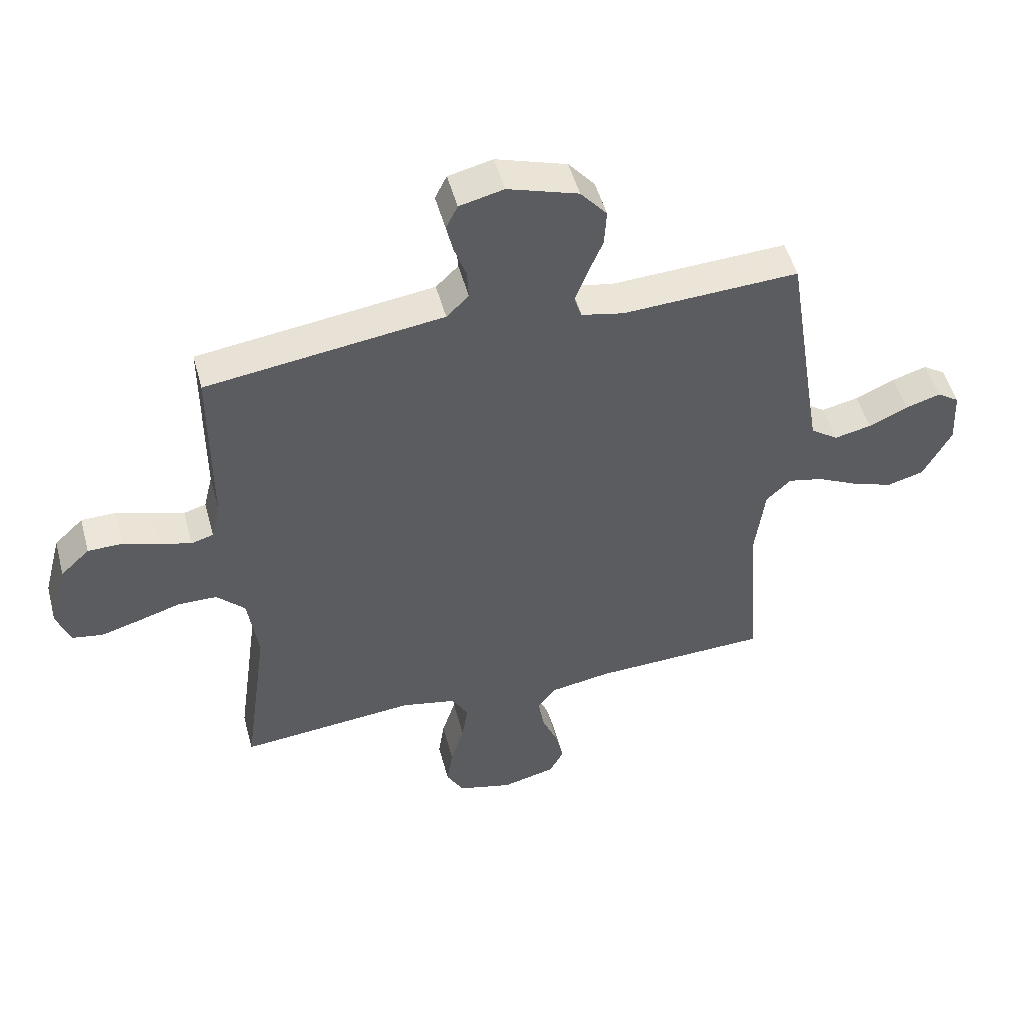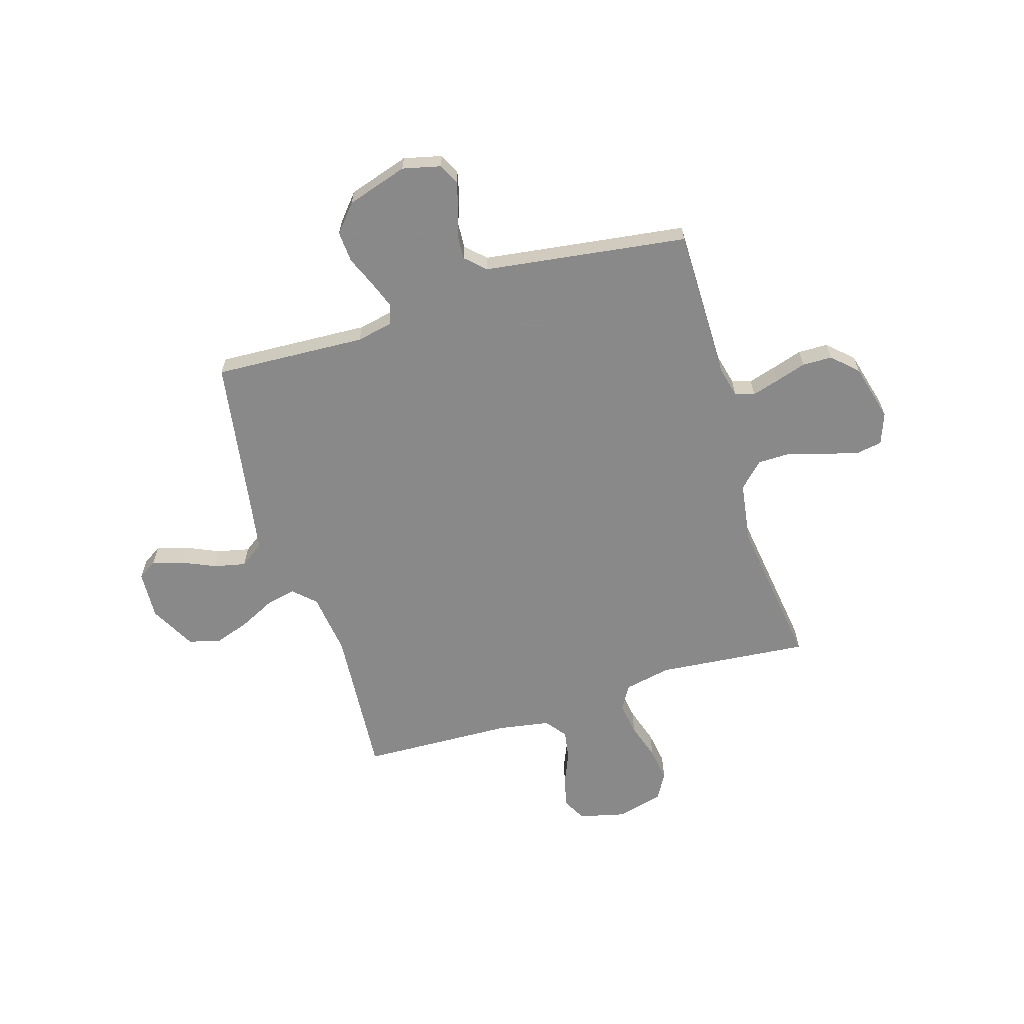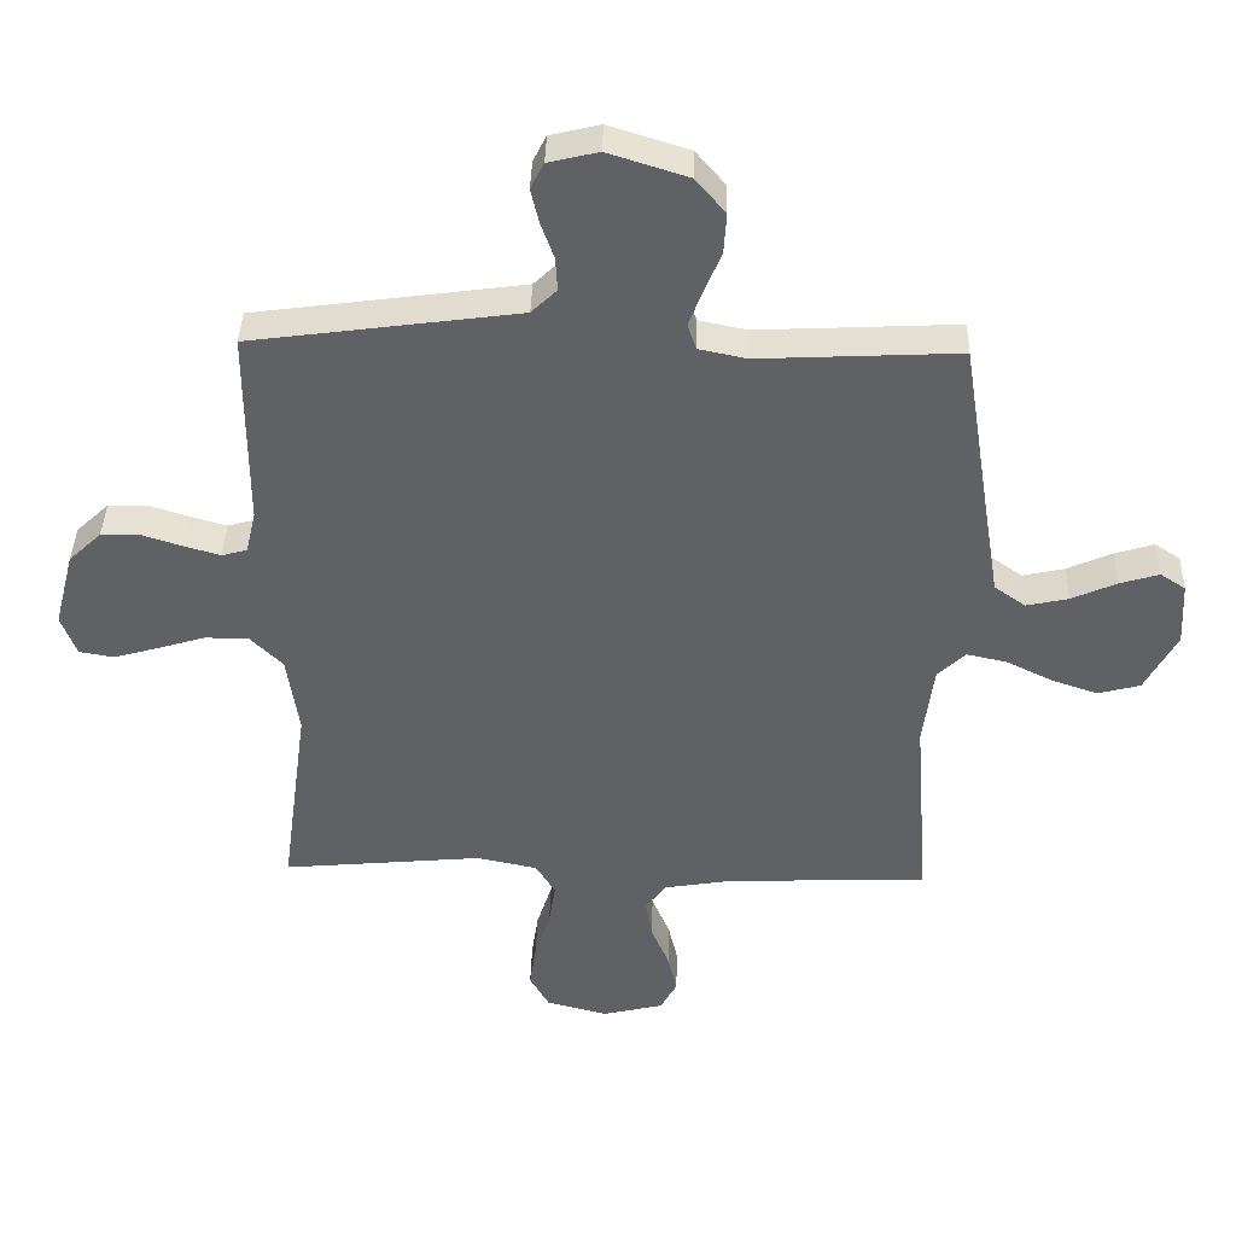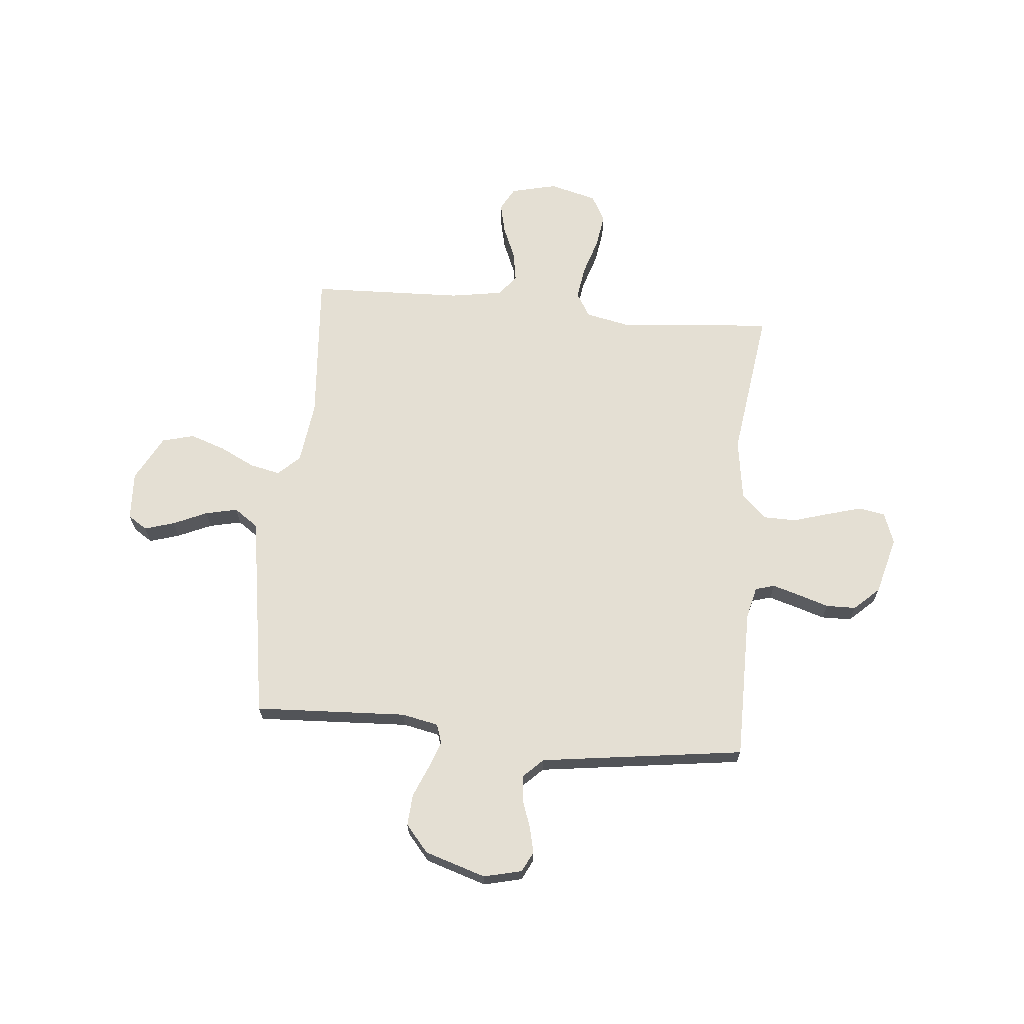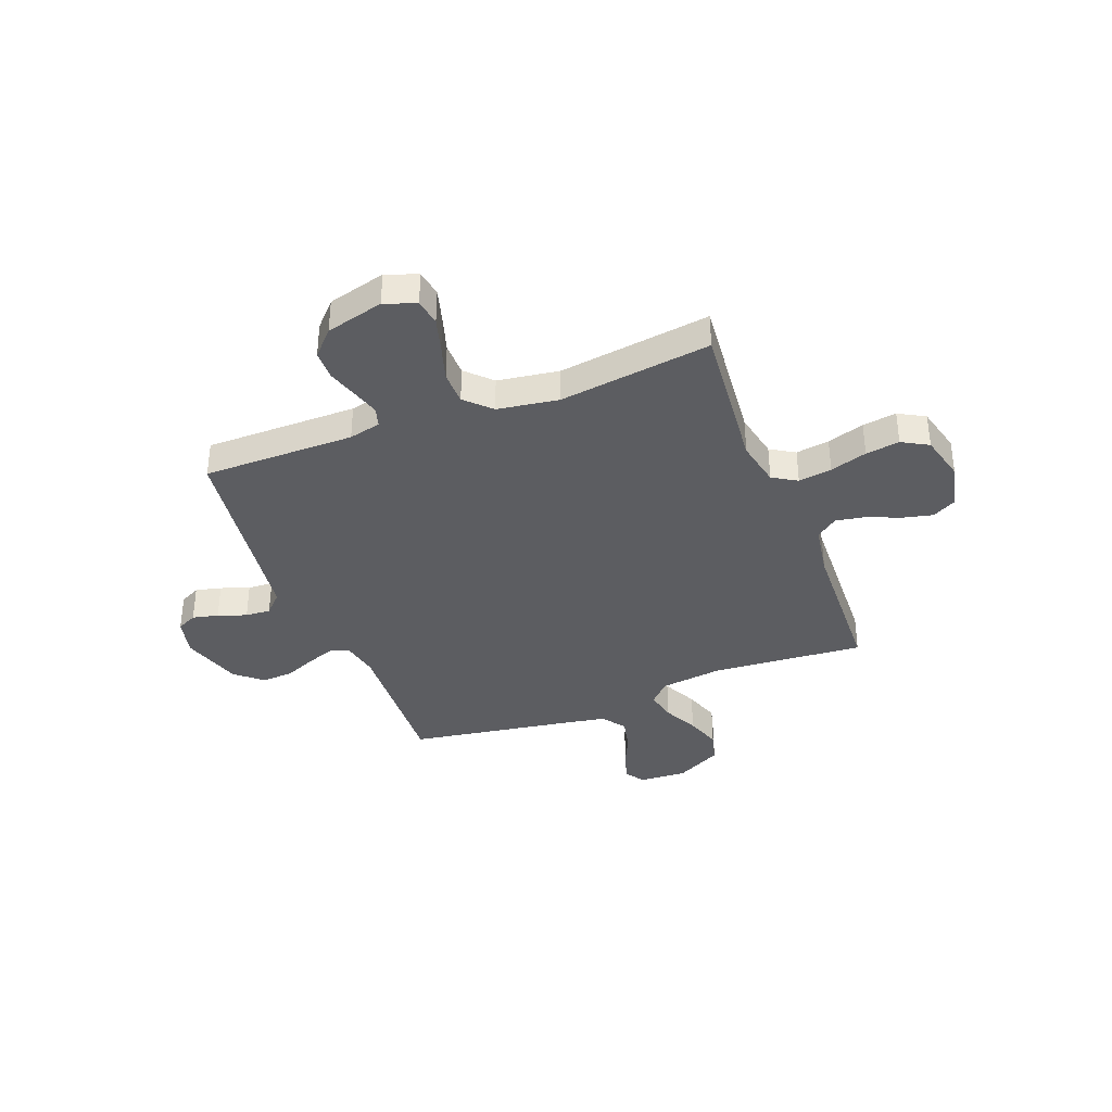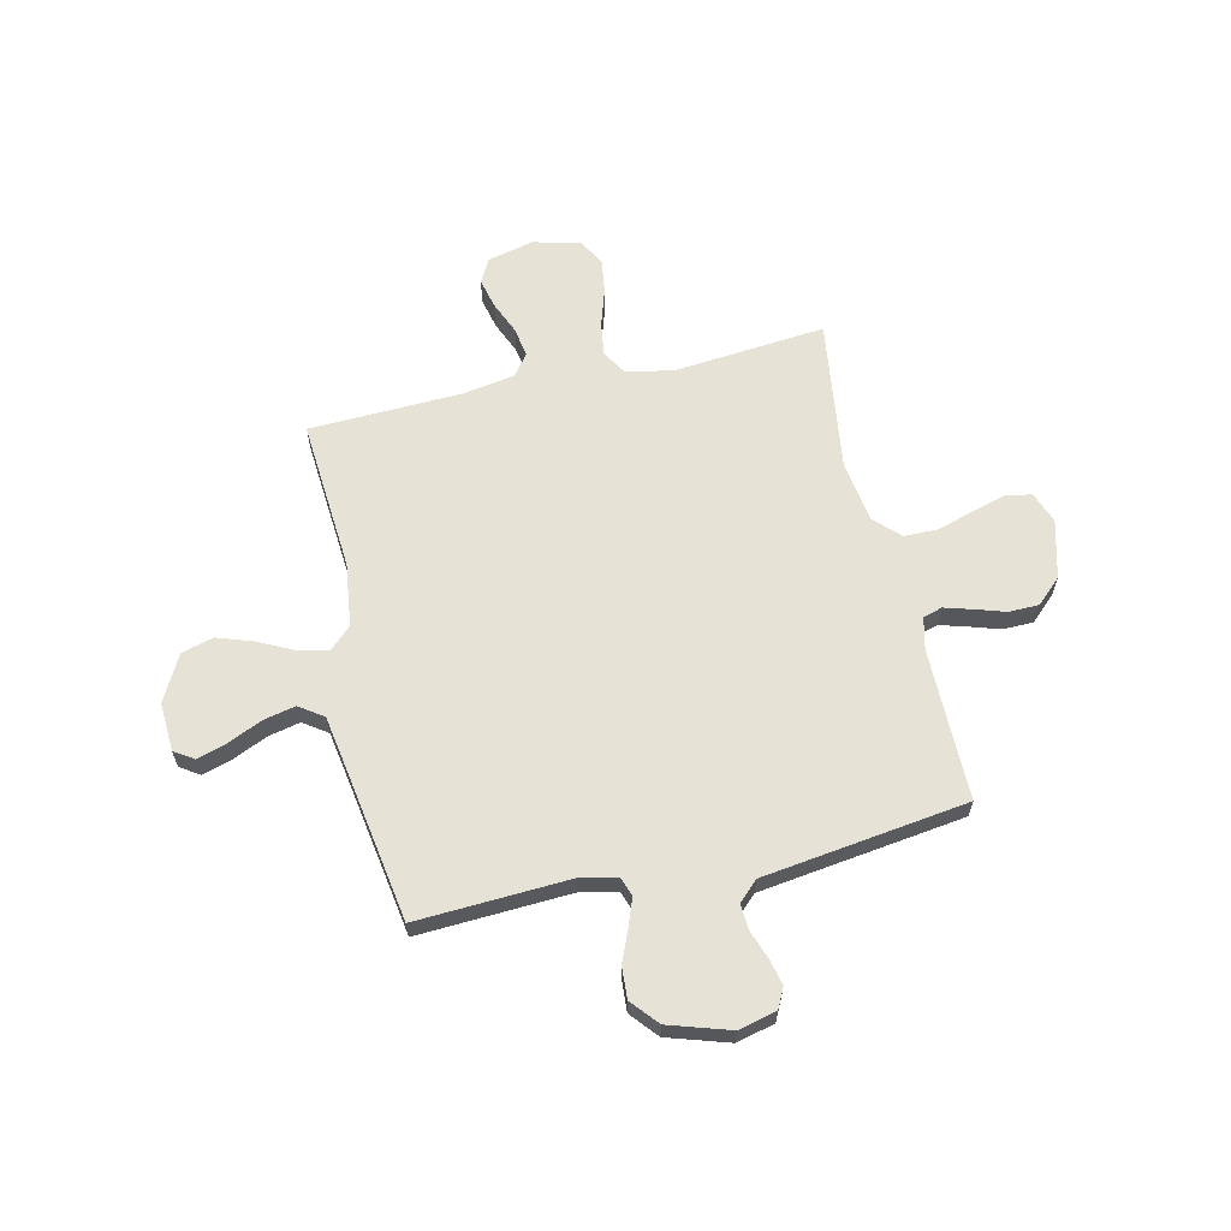
<metadata>
{"format":"obj","ext":"obj","renderer":"f3d","projection":"perspective","resolution":1024,"background":"white","views":[{"elev":50.0,"azim":165.1,"up":"+Z"},{"elev":-63.3,"azim":17.0,"up":"+Y"},{"elev":39.5,"azim":-178.4,"up":"+Z"},{"elev":66.7,"azim":5.4,"up":"+Y"},{"elev":-37.1,"azim":111.0,"up":"+Y"},{"elev":63.1,"azim":-12.9,"up":"+Y"}]}
</metadata>
<code>
v -0.5 0.07 -0.5
v -0.477 0.07 -0.2
v -0.493 0.07 -0.076
v -0.535 0.07 -0.036
v -0.595 0.07 -0.049
v -0.664 0.07 -0.083
v -0.734 0.07 -0.107
v -0.797 0.07 -0.09
v -0.845 0.07 0
v -0.84 0.07 0.096
v -0.802 0.07 0.121
v -0.743 0.07 0.103
v -0.676 0.07 0.073
v -0.613 0.07 0.059
v -0.566 0.07 0.092
v -0.548 0.07 0.2
v -0.5 0.07 0.5
v -0.2 0.07 0.485
v -0.128 0.07 0.5
v -0.115 0.07 0.538
v -0.135 0.07 0.592
v -0.161 0.07 0.654
v -0.165 0.07 0.716
v -0.12 0.07 0.769
v 0 0.07 0.807
v 0.075 0.07 0.789
v 0.095 0.07 0.749
v 0.083 0.07 0.698
v 0.063 0.07 0.642
v 0.06 0.07 0.592
v 0.098 0.07 0.555
v 0.2 0.07 0.541
v 0.5 0.07 0.5
v 0.5 0.07 0.2
v 0.515 0.07 0.137
v 0.553 0.07 0.126
v 0.607 0.07 0.142
v 0.667 0.07 0.161
v 0.726 0.07 0.16
v 0.775 0.07 0.114
v 0.805 0.07 0
v 0.782 0.07 -0.062
v 0.73 0.07 -0.071
v 0.663 0.07 -0.052
v 0.591 0.07 -0.03
v 0.525 0.07 -0.031
v 0.477 0.07 -0.079
v 0.459 0.07 -0.2
v 0.5 0.07 -0.5
v 0.2 0.07 -0.472
v 0.108 0.07 -0.491
v 0.079 0.07 -0.539
v 0.089 0.07 -0.605
v 0.112 0.07 -0.678
v 0.122 0.07 -0.745
v 0.093 0.07 -0.797
v 0 0.07 -0.821
v -0.091 0.07 -0.799
v -0.116 0.07 -0.753
v -0.102 0.07 -0.693
v -0.075 0.07 -0.629
v -0.065 0.07 -0.57
v -0.097 0.07 -0.528
v -0.2 0.07 -0.511
v -0.5 0 -0.5
v -0.477 0 -0.2
v -0.493 0 -0.076
v -0.535 0 -0.036
v -0.595 0 -0.049
v -0.664 0 -0.083
v -0.734 0 -0.107
v -0.797 0 -0.09
v -0.845 0 0
v -0.84 0 0.096
v -0.802 0 0.121
v -0.743 0 0.103
v -0.676 0 0.073
v -0.613 0 0.059
v -0.566 0 0.092
v -0.548 0 0.2
v -0.5 0 0.5
v -0.2 0 0.485
v -0.128 0 0.5
v -0.115 0 0.538
v -0.135 0 0.592
v -0.161 0 0.654
v -0.165 0 0.716
v -0.12 0 0.769
v 0 0 0.807
v 0.075 0 0.789
v 0.095 0 0.749
v 0.083 0 0.698
v 0.063 0 0.642
v 0.06 0 0.592
v 0.098 0 0.555
v 0.2 0 0.541
v 0.5 0 0.5
v 0.5 0 0.2
v 0.515 0 0.137
v 0.553 0 0.126
v 0.607 0 0.142
v 0.667 0 0.161
v 0.726 0 0.16
v 0.775 0 0.114
v 0.805 0 0
v 0.782 0 -0.062
v 0.73 0 -0.071
v 0.663 0 -0.052
v 0.591 0 -0.03
v 0.525 0 -0.031
v 0.477 0 -0.079
v 0.459 0 -0.2
v 0.5 0 -0.5
v 0.2 0 -0.472
v 0.108 0 -0.491
v 0.079 0 -0.539
v 0.089 0 -0.605
v 0.112 0 -0.678
v 0.122 0 -0.745
v 0.093 0 -0.797
v 0 0 -0.821
v -0.091 0 -0.799
v -0.116 0 -0.753
v -0.102 0 -0.693
v -0.075 0 -0.629
v -0.065 0 -0.57
v -0.097 0 -0.528
v -0.2 0 -0.511
f 58 59 60 61
f 58 61 62
f 57 58 62
f 56 57 62
f 53 54 55 56
f 52 53 56 62
f 51 52 62 63
f 48 49 50
f 47 48 50 51
f 42 43 44 45
f 40 41 42 45
f 40 45 46
f 37 38 39 40
f 36 37 40 46
f 35 36 46 47
f 32 33 34
f 31 32 34 35
f 30 31 35 47
f 26 27 28 29
f 24 25 26 29
f 24 29 30
f 21 22 23 24
f 20 21 24 30
f 19 20 30 47
f 16 17 18
f 15 16 18 19
f 10 11 12 13
f 10 13 14
f 9 10 14
f 8 9 14
f 5 6 7 8
f 4 5 8 14
f 3 4 14 15
f 64 1 2
f 64 2 3
f 47 51 63 64
f 19 47 64
f 3 15 19 64
f 125 124 123 122
f 126 125 122
f 126 122 121
f 126 121 120
f 120 119 118 117
f 126 120 117 116
f 127 126 116 115
f 114 113 112
f 115 114 112 111
f 109 108 107 106
f 109 106 105 104
f 110 109 104
f 104 103 102 101
f 110 104 101 100
f 111 110 100 99
f 98 97 96
f 99 98 96 95
f 111 99 95 94
f 93 92 91 90
f 93 90 89 88
f 94 93 88
f 88 87 86 85
f 94 88 85 84
f 111 94 84 83
f 82 81 80
f 83 82 80 79
f 77 76 75 74
f 78 77 74
f 78 74 73
f 78 73 72
f 72 71 70 69
f 78 72 69 68
f 79 78 68 67
f 66 65 128
f 67 66 128
f 128 127 115 111
f 128 111 83
f 128 83 79 67
f 1 65 66 2
f 2 66 67 3
f 3 67 68 4
f 4 68 69 5
f 5 69 70 6
f 6 70 71 7
f 7 71 72 8
f 8 72 73 9
f 9 73 74 10
f 10 74 75 11
f 11 75 76 12
f 12 76 77 13
f 13 77 78 14
f 14 78 79 15
f 15 79 80 16
f 16 80 81 17
f 17 81 82 18
f 18 82 83 19
f 19 83 84 20
f 20 84 85 21
f 21 85 86 22
f 22 86 87 23
f 23 87 88 24
f 24 88 89 25
f 25 89 90 26
f 26 90 91 27
f 27 91 92 28
f 28 92 93 29
f 29 93 94 30
f 30 94 95 31
f 31 95 96 32
f 32 96 97 33
f 33 97 98 34
f 34 98 99 35
f 35 99 100 36
f 36 100 101 37
f 37 101 102 38
f 38 102 103 39
f 39 103 104 40
f 40 104 105 41
f 41 105 106 42
f 42 106 107 43
f 43 107 108 44
f 44 108 109 45
f 45 109 110 46
f 46 110 111 47
f 47 111 112 48
f 48 112 113 49
f 49 113 114 50
f 50 114 115 51
f 51 115 116 52
f 52 116 117 53
f 53 117 118 54
f 54 118 119 55
f 55 119 120 56
f 56 120 121 57
f 57 121 122 58
f 58 122 123 59
f 59 123 124 60
f 60 124 125 61
f 61 125 126 62
f 62 126 127 63
f 63 127 128 64
f 64 128 65 1

</code>
